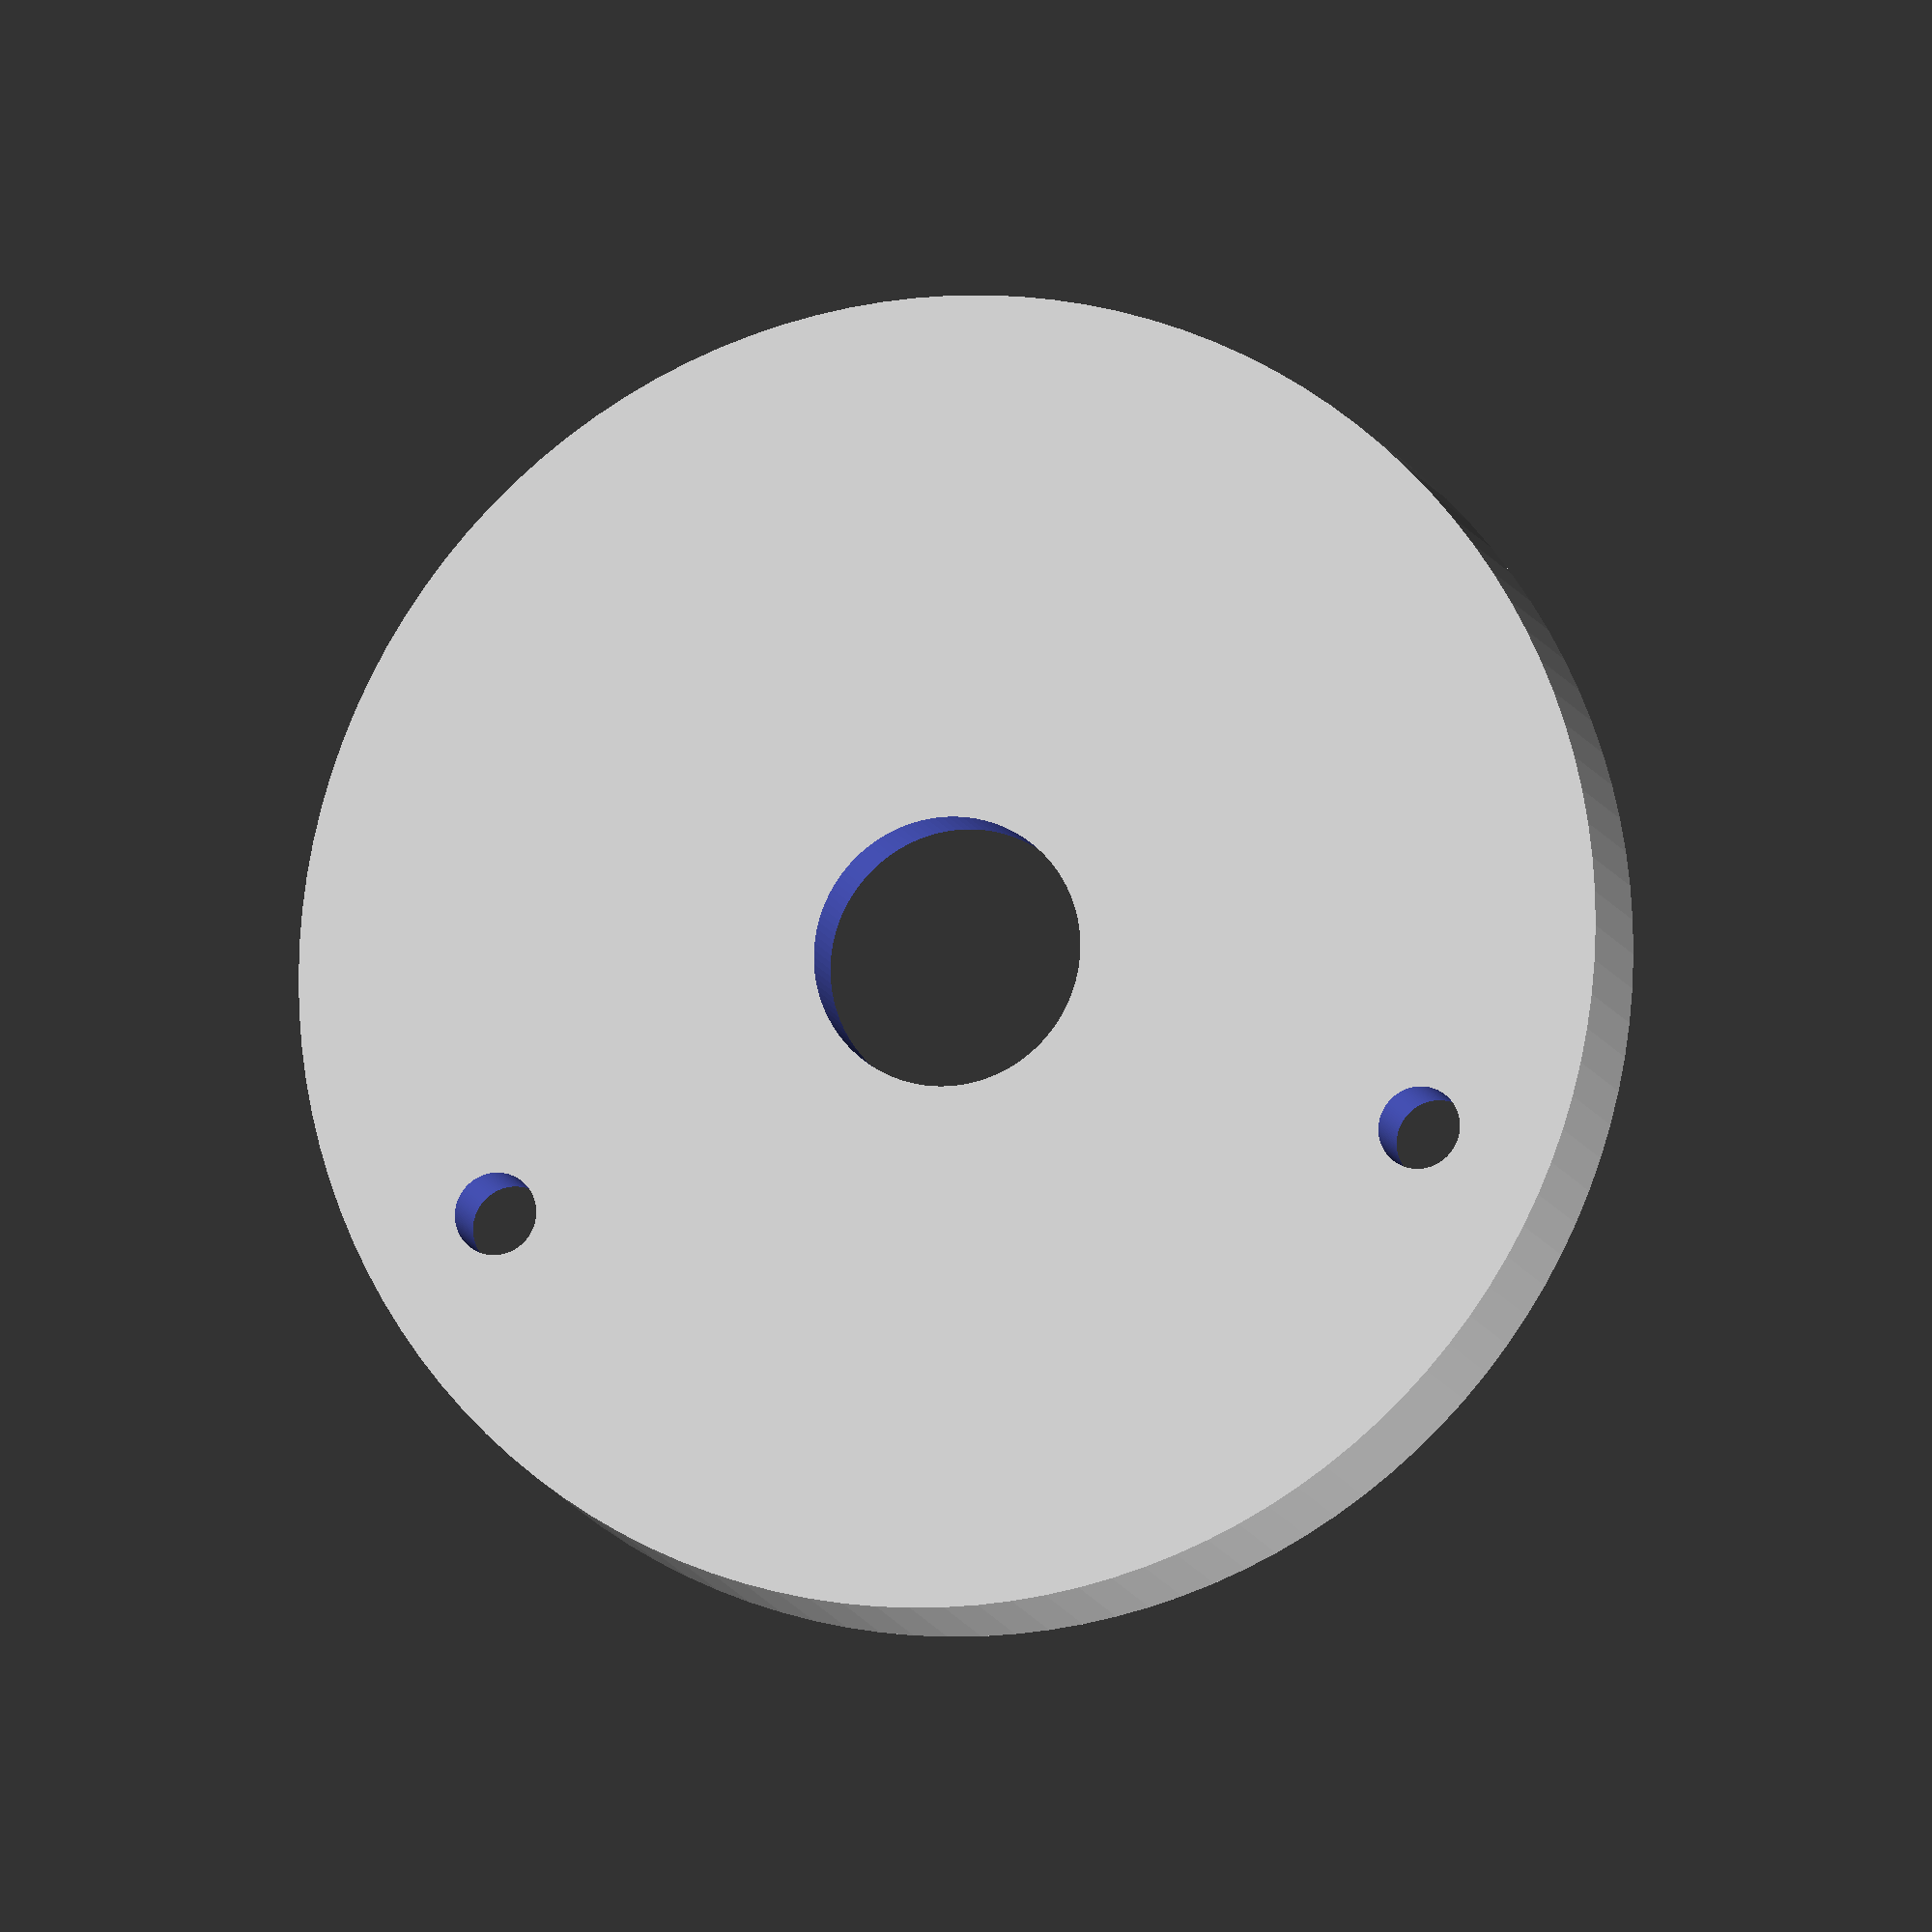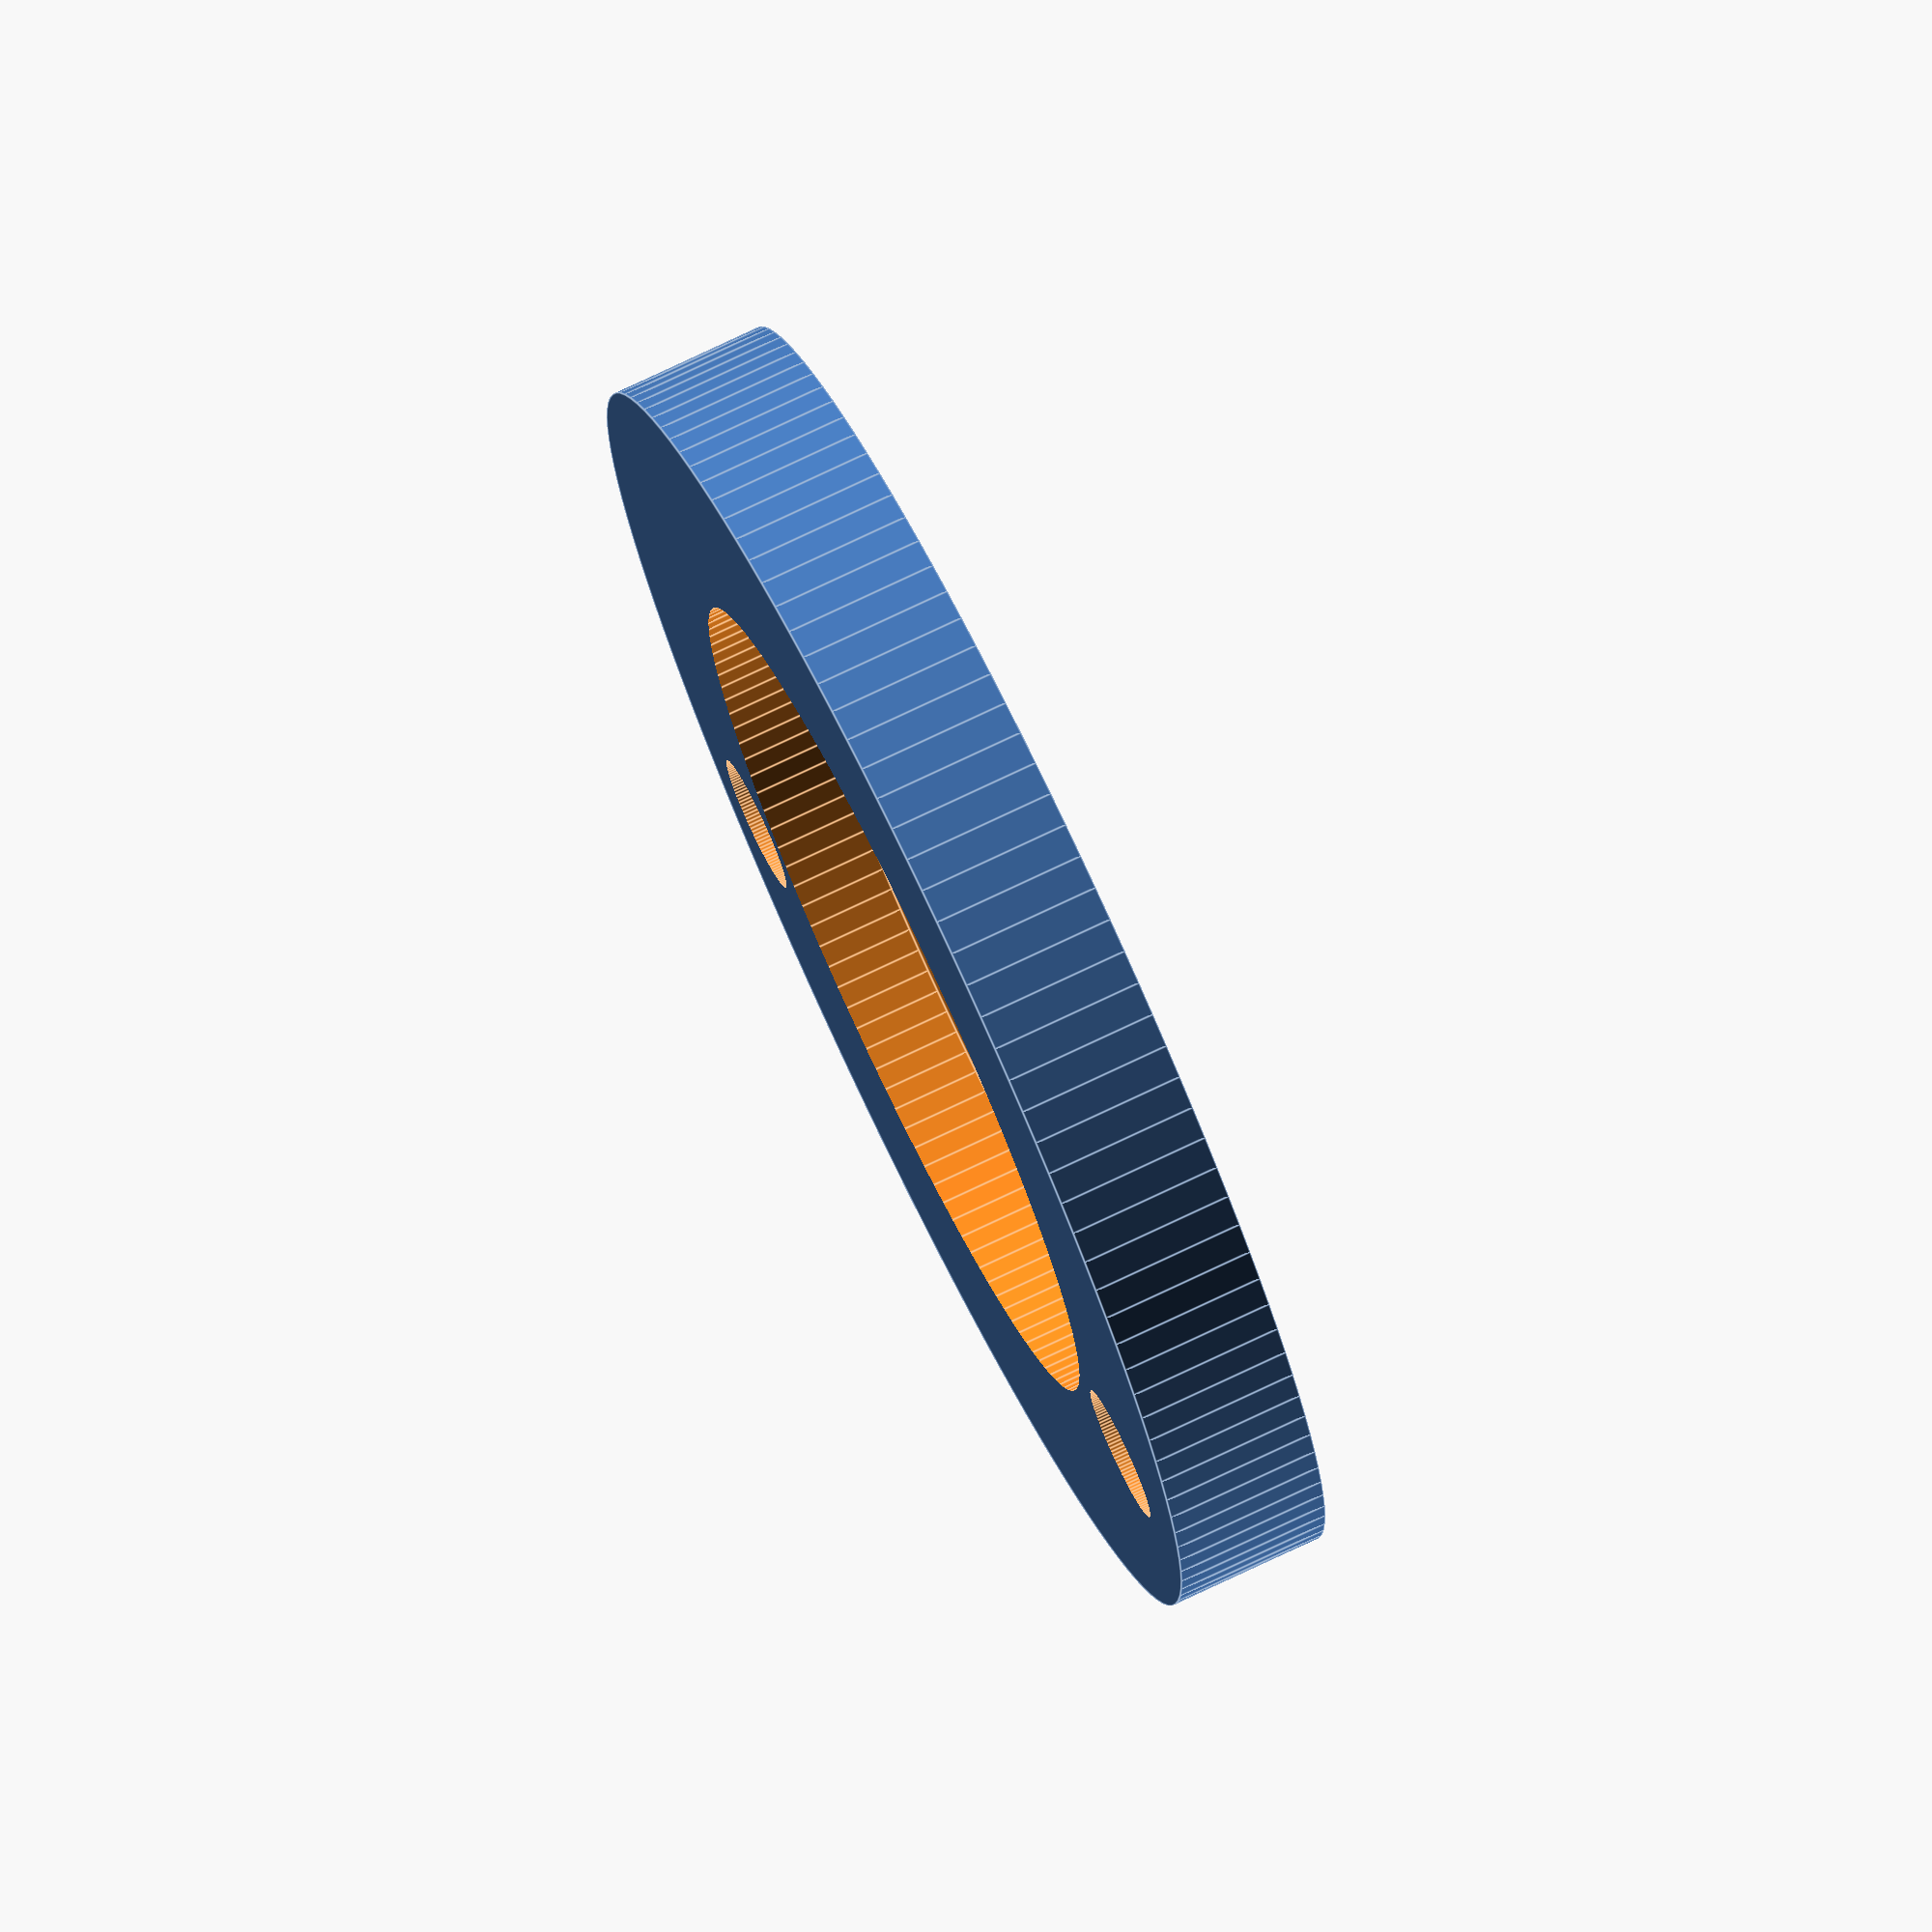
<openscad>
/* [Box Info] */

// Width of piece
wall_width = 3.25; // 0.1

support_side = 47.7; // 0.1

total_heigth = 62.45; // 0.1

fix_tongue_length = 29.2; // 0.1

fix_tongue_edge_margin = 1.15;

fix_tongue_middle_separation = 1.5;

// Height, diam
ball_gear = [8.17,30.09]; 

// Height, diam_lower, diam_upper
insertion_gear = [43.7,18,15];


        
M_3 = 3;
M_3_head = 5;

/* [Printer settings] */
// Printer tolerance. Printers are not perfect, pieces need a bit of margin to fit. (mm)
tolerance = 0.4;

/* [Other] */

// Small cuantity to ensure cutting though
epsilon = 0.1;

// Exporting options
export = "L"; //[L:Lid, B:Base, G:Gear ,A:Assembly, N:None]

// $fn resolution
fn = 120;


module original_piece()
{
    translate(v = [0,-support_side/2,0])
    cube(size = [total_heigth-support_side/2, support_side, wall_width]);
    cylinder(h = wall_width, d = support_side, $fn = fn);

    cylinder(h = wall_width + ball_gear[0], d = ball_gear[1], $fn = fn);
    cylinder(h = wall_width + ball_gear[0] + insertion_gear[0], d1 = insertion_gear[1], d2 = insertion_gear[2], $fn = fn);

    tongue_y = support_side/2 - fix_tongue_middle_separation/2 - fix_tongue_edge_margin;

    translate_x = total_heigth-support_side/2 - fix_tongue_edge_margin - wall_width;
    translate_y_t1 = fix_tongue_middle_separation/2;
    translate_y_t2 = tongue_y + fix_tongue_middle_separation/2;
    translate(v = [translate_x, translate_y_t1, 0]) 
    cube(size = [wall_width, tongue_y, fix_tongue_length]);
    translate(v = [translate_x, -translate_y_t2, 0]) 
    cube(size = [wall_width, tongue_y, fix_tongue_length]);
}

module motor_gear()
{
    base_h = 2.6;
    base_diam = 30;
    translate(v = [0,0,wall_width+ball_gear[0]-base_h]) 
    difference() 
    {
        union()
        {
            cylinder(h = base_h, d = base_diam, $fn = fn);
            cylinder(h = base_h + insertion_gear[0], d1 = insertion_gear[1]-tolerance*3, d2 = insertion_gear[2]-tolerance*2, $fn = fn);
            cylinder(h = base_h + insertion_gear[0], d1 = insertion_gear[1]-tolerance, d2 = insertion_gear[2]-tolerance, $fn = 6);
        }

        motor_fix_diam = 5 + tolerance*2;
        motor_fix_heigth = 30 + epsilon;
        motor_fix_side = 3 + tolerance*2;

        translate(v = [0,0,-epsilon]) 
        intersection()
        {
            cylinder(h = motor_fix_heigth, d = motor_fix_diam, $fn = fn);
            cube(size = [motor_fix_diam, motor_fix_side, motor_fix_heigth], center = true);
        }
    }
}


module motor_lid()
{
    lid_h = 5.7;
    motor_gear_base_h = 2.6 + tolerance + epsilon;
    motor_gear_base_diam = 30 + tolerance*2;

    motor_hole = 9 + tolerance*2;

    translate(v = [0,0,wall_width+ball_gear[0]-lid_h]) 
    difference()
    {
        union()
        {
            // translate(v = [0,-support_side/2,0])
            // cube(size = [total_heigth-support_side/2, support_side, lid_h]);
            cylinder(h = lid_h, d = support_side, $fn = fn);
        }

        translate(v = [0,0,lid_h-motor_gear_base_h-epsilon]) 
        cylinder(h = motor_gear_base_h + tolerance, d = motor_gear_base_diam, $fn = fn);

        translate(v = [0,0,-epsilon]) 
        cylinder(h = lid_h + epsilon*2, d = motor_hole, $fn = fn);

        
        // Lid screw holes
        translate(v = [12.5 - (motor_hole-tolerance*2)/2,31/2 + M_3/2, -epsilon]) 
        union() 
        {
            cylinder(h = lid_h + epsilon*2, d = M_3, $fn = fn);
            translate(v = [0,0,lid_h/2]) 
            cylinder(h = lid_h + epsilon*2, d = M_3_head, $fn = fn);
        }

        translate(v = [12.5 - (motor_hole-tolerance*2)/2, -31/2 - M_3/2, -epsilon]) 
        union() 
        {
            cylinder(h = lid_h + epsilon*2, d = M_3, $fn = fn);
            translate(v = [0,0,lid_h/2]) 
            cylinder(h = lid_h + epsilon*2, d = M_3_head, $fn = fn);
        }
    }
}

module motor_base ()
{
    external_motor_diam = 28 + tolerance*2;
    motor_hole = 9 + tolerance*2;
    motor_height = 19.3;
    base_h = motor_height + wall_width;
    lid_h = 5.7;

    motor_fix_diam = 7;
    motor_fix_h = 1;

    extra_h_piece = wall_width+ball_gear[0]-lid_h-base_h;

    // extra upper tongue and its base
    space = 27.6 - tolerance;

    translate_z = wall_width+ball_gear[0]-lid_h-base_h;
    difference() 
    {
        union()
        {
            translate(v = [0,0,translate_z]) 
            difference() 
            {
                union()
                {
                    translate(v = [0,-support_side/2,0])
                    // cube(size = [total_heigth-support_side/2, support_side, base_h-2.5]);
                    cube(size = [total_heigth-support_side/2 + wall_width + tolerance, support_side, base_h]);
                    cylinder(h = base_h, d = support_side, $fn = fn);
                }

                // motor hole
                translate(v = [12.5 - (motor_hole-tolerance*2)/2, 0, wall_width]) 
                cylinder(h = motor_height+epsilon, d = external_motor_diam, $fn = fn);

                // Lid screw holes
                lid_screw_trans_y = 31/2 + M_3/2;
                translate(v = [12.5 - (motor_hole-tolerance*2)/2, lid_screw_trans_y, wall_width]) 
                union() 
                {
                    cylinder(h = base_h + epsilon*2, d = M_3, $fn = fn);
                    translate(v = [0,0,base_h-wall_width-motor_fix_h]) 
                    cylinder(h = motor_fix_h + epsilon, d = motor_fix_diam, $fn = fn);
                }

                translate(v = [12.5 - (motor_hole-tolerance*2)/2, -lid_screw_trans_y, wall_width]) 
                union() 
                {
                    cylinder(h = base_h + epsilon*2, d = M_3, $fn = fn);
                    translate(v = [0,0,base_h-wall_width-motor_fix_h]) 
                    cylinder(h = motor_fix_h + epsilon, d = motor_fix_diam, $fn = fn);
                }
            
                translate(v = [12.5 - (motor_hole-tolerance*2)/2,0, base_h - motor_fix_h/2 + epsilon]) 
                cube(size = [motor_fix_diam, lid_screw_trans_y*2, motor_fix_h + epsilon], center = true);

                // Hole for the motor cables and extra
                hole_side = 19;
                translate(v = [0, -hole_side/2, wall_width]) 
                cube(size = [total_heigth, hole_side, motor_height+epsilon]);
            }

            tongue_y = support_side/2 - fix_tongue_middle_separation/2 - fix_tongue_edge_margin;

            translate_x = total_heigth-support_side/2 - fix_tongue_edge_margin - wall_width + tolerance/2;
            translate_y_t1 = fix_tongue_middle_separation/2 + tolerance/2;
            translate_y_t2 = tongue_y + fix_tongue_middle_separation/2 - tolerance/2;
            // Bigger tongues for better sujection
            tongue_length = fix_tongue_length*1.5;
            translate(v = [translate_x, translate_y_t1, 0]) 
            cube(size = [wall_width-tolerance, tongue_y-tolerance, tongue_length]);
            translate(v = [translate_x, -translate_y_t2, 0]) 
            cube(size = [wall_width-tolerance, tongue_y-tolerance, tongue_length]);

            translate(v = [total_heigth-support_side/2 + tolerance, -space/2, 0]) 
            cube(size = [wall_width, space, tongue_length]);

            translate(v = [translate_x,-support_side/2,0]) 
            cube(size = [wall_width*2, support_side, wall_width]);
        }
    
        // Hueco tornillo lenguas
        // 19.5 + M_3/2 // largo desde el extremo!!
        // 14.08 + M_3/2 // ancho desde el ladito
        translate(v = [0,14.08 + M_3/2,motor_height+wall_width+19.5 + M_3/2]) 
        translate(v = [total_heigth-support_side/2-wall_width*2,-support_side/2,translate_z])
        rotate([0,90,0]) 
        cylinder(h = wall_width*4, d = M_3 + tolerance*2, $fn = fn);
    }


}

if (export == "L")
{
    motor_lid();
}
else if (export == "B")
{   
    motor_base();
}
else if (export == "G")
{   
    motor_gear();
}
else if (export == "A")
{    
    // translate(v = [0,0,15])
    color("grey") motor_lid();

    // translate(v = [0,0,30]) 
    color("white") motor_gear();

    color("darkgrey") motor_base();


    // color("Olive", 0.4) original_piece();
}
else
{
}

</openscad>
<views>
elev=10.8 azim=92.7 roll=193.7 proj=o view=solid
elev=284.4 azim=62.6 roll=64.5 proj=o view=edges
</views>
